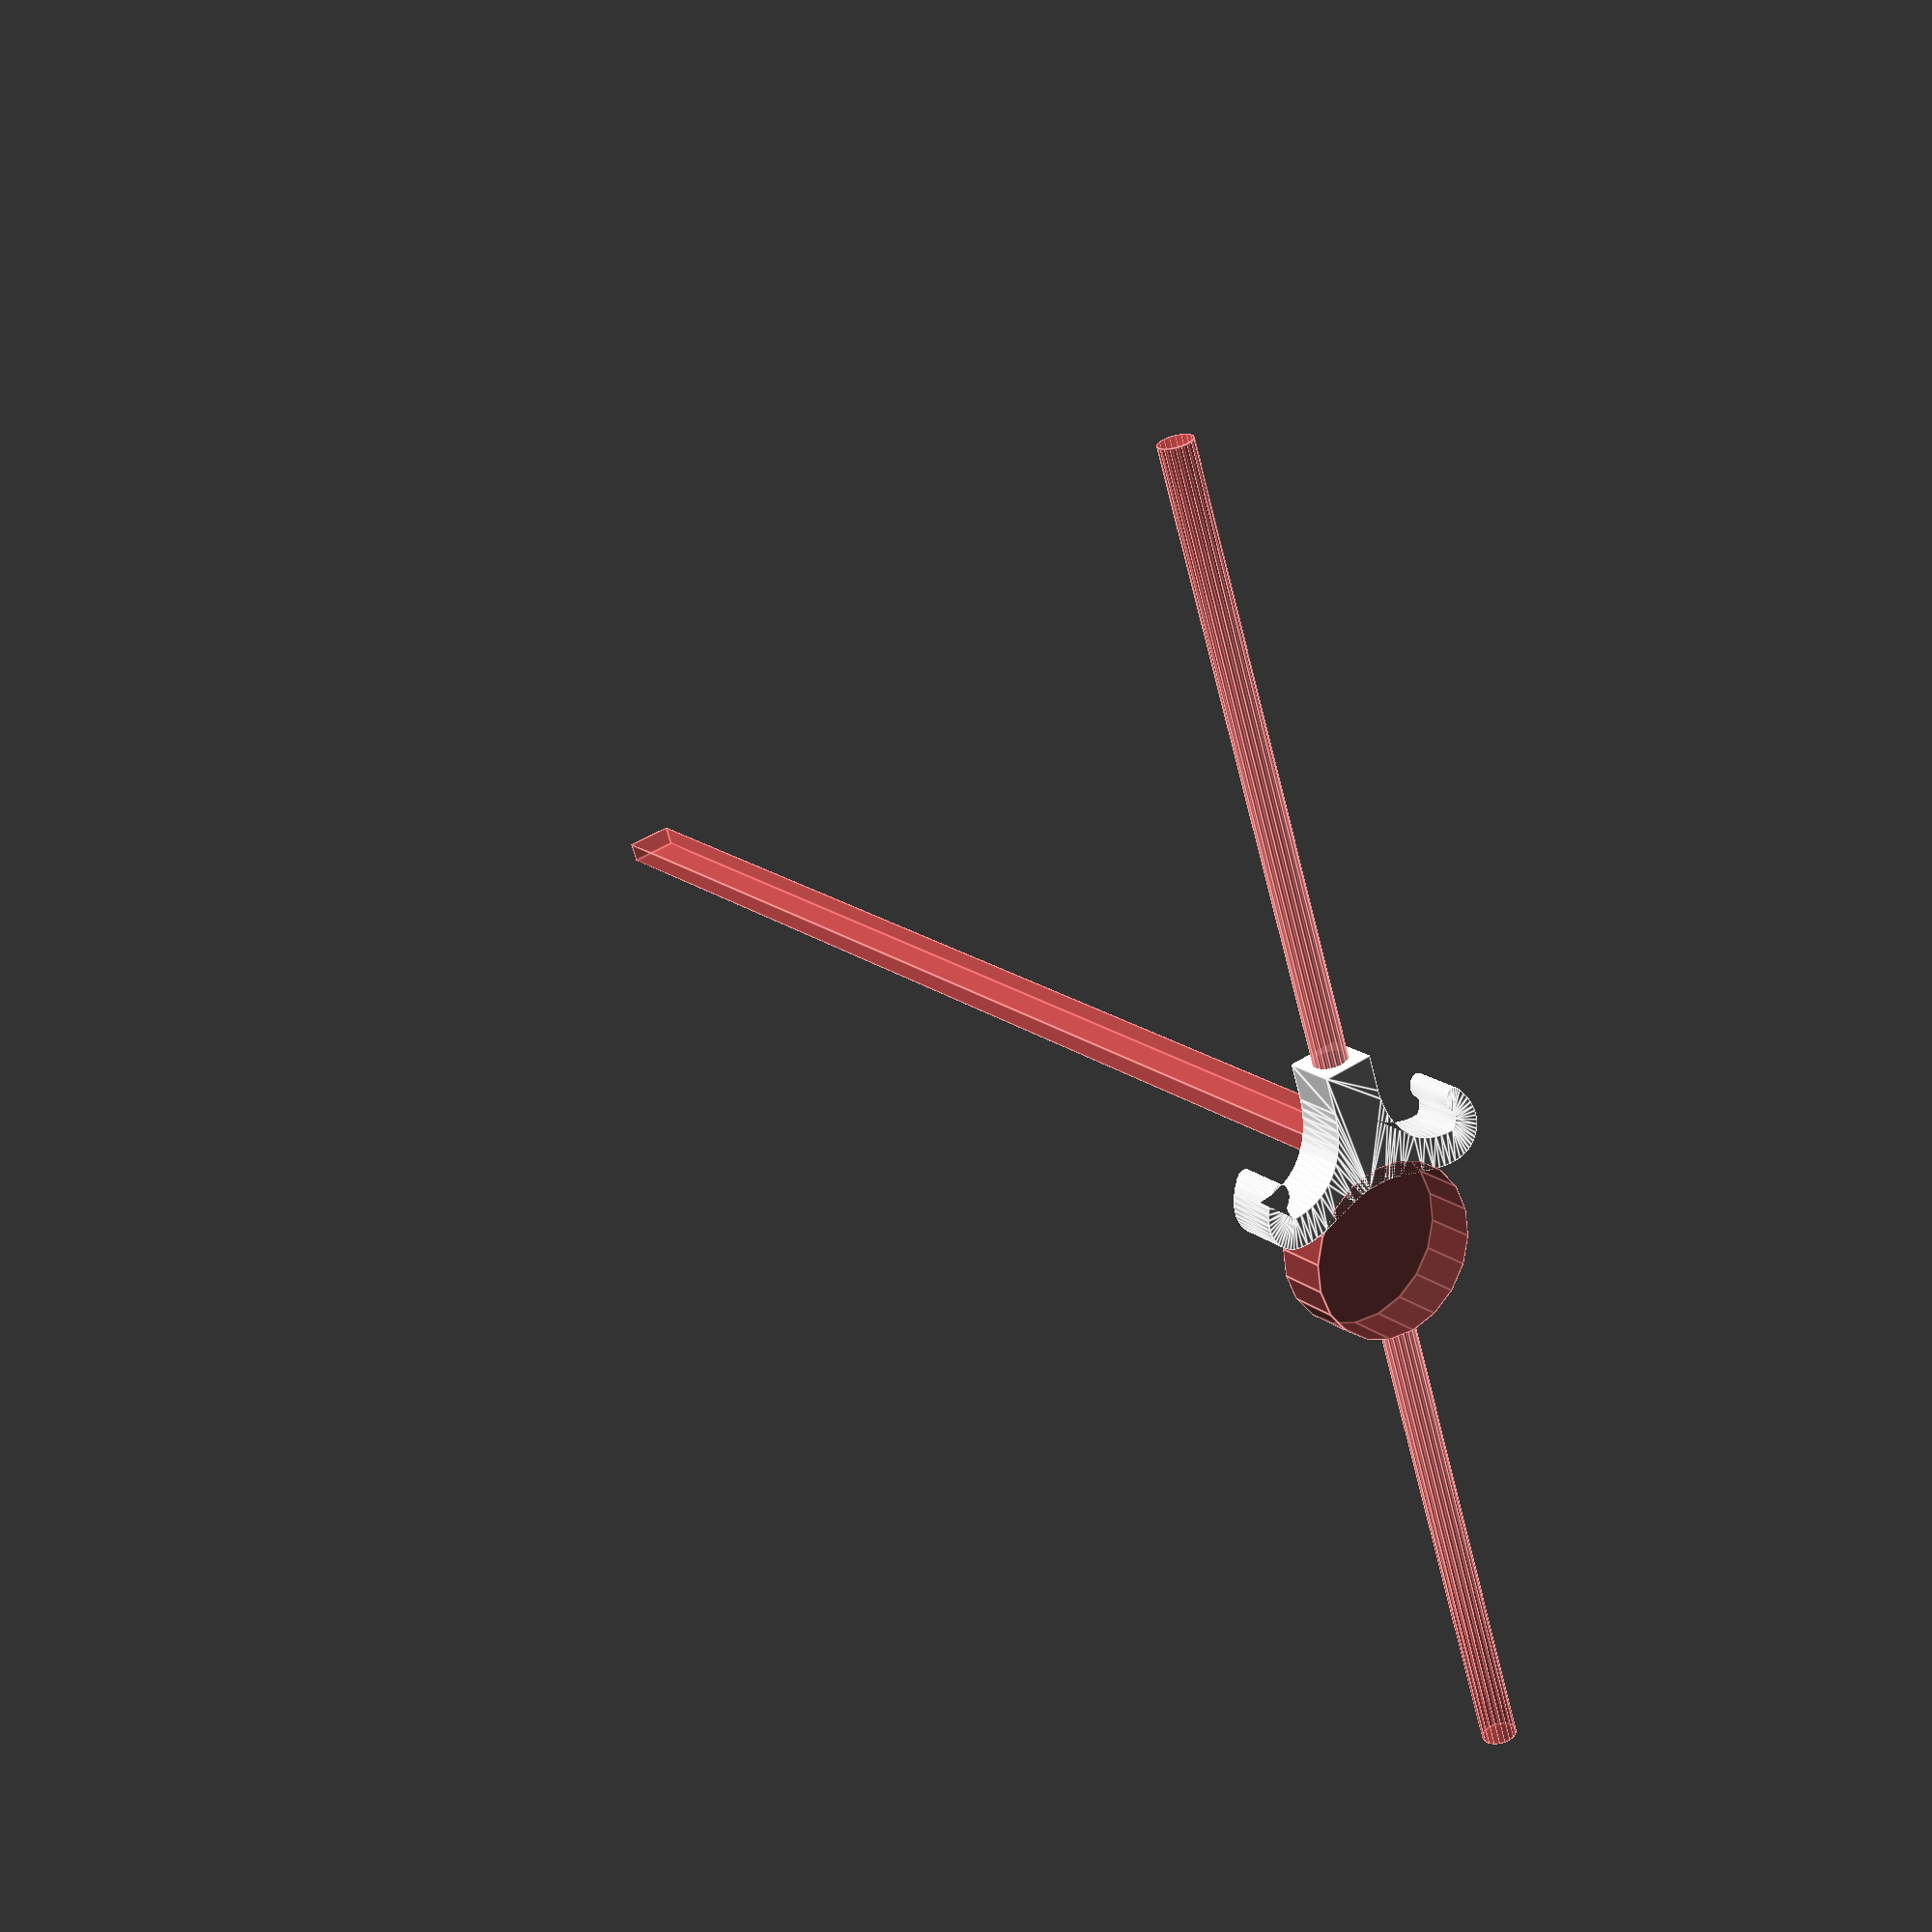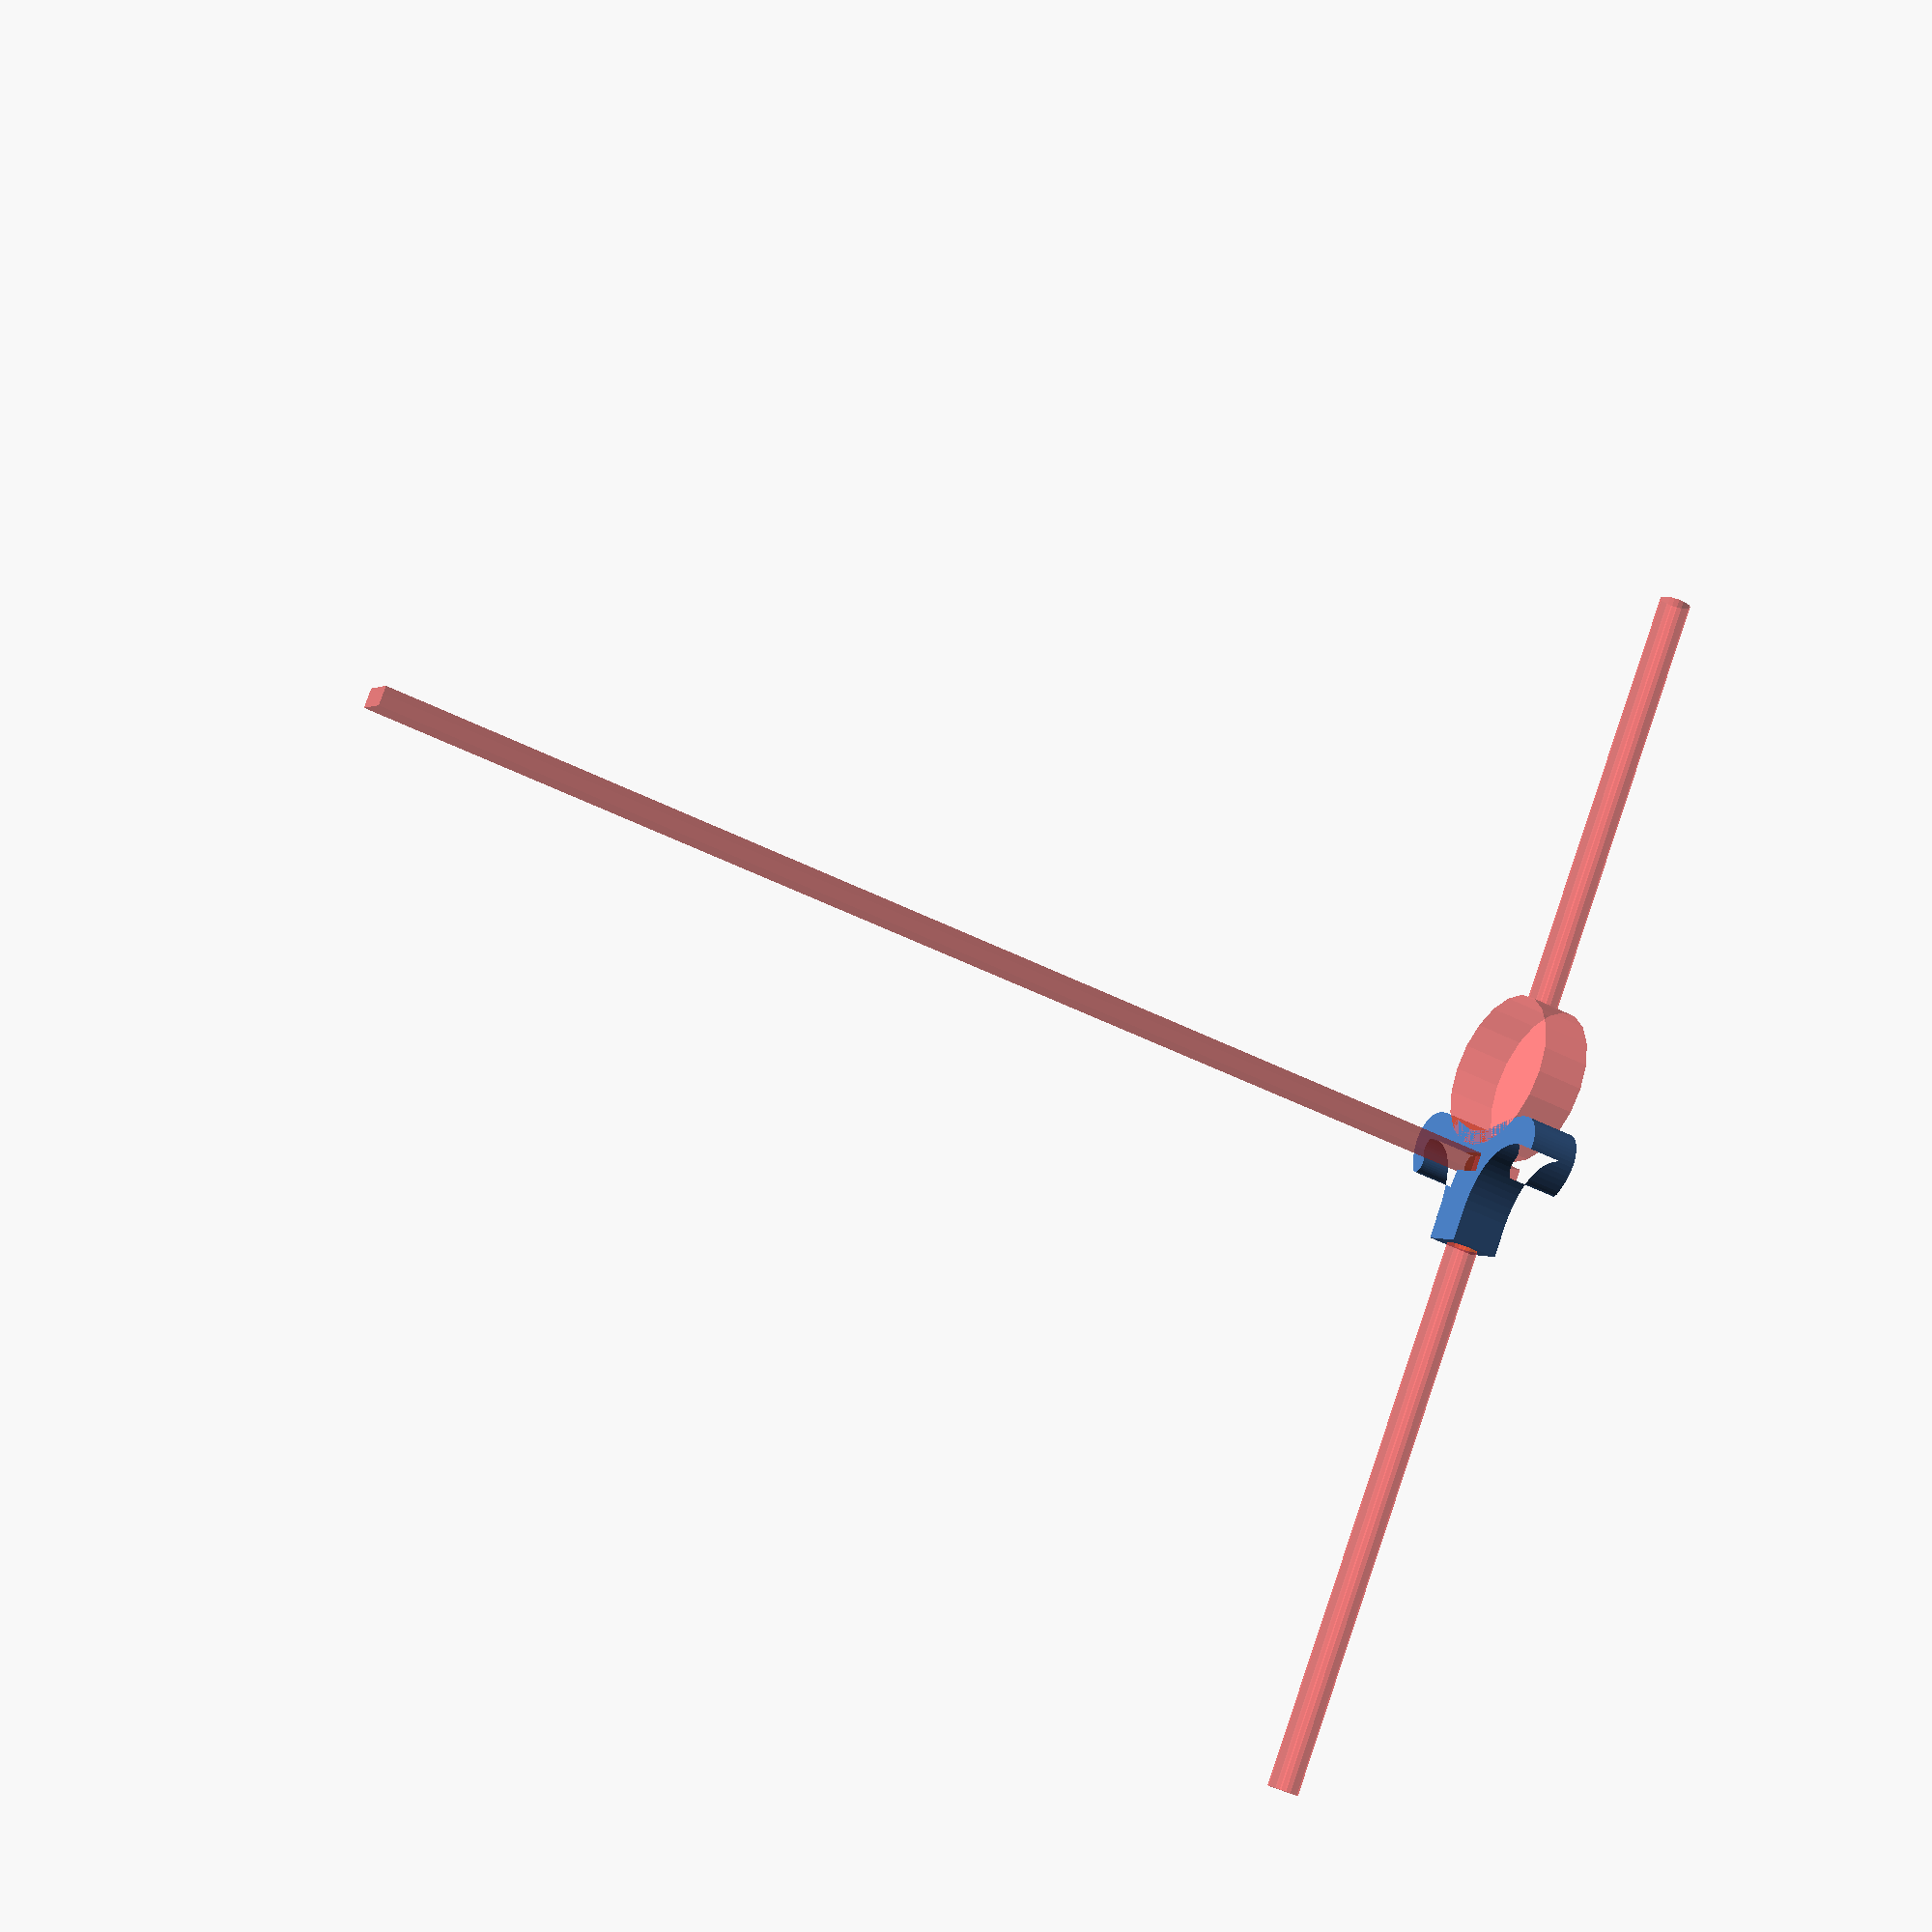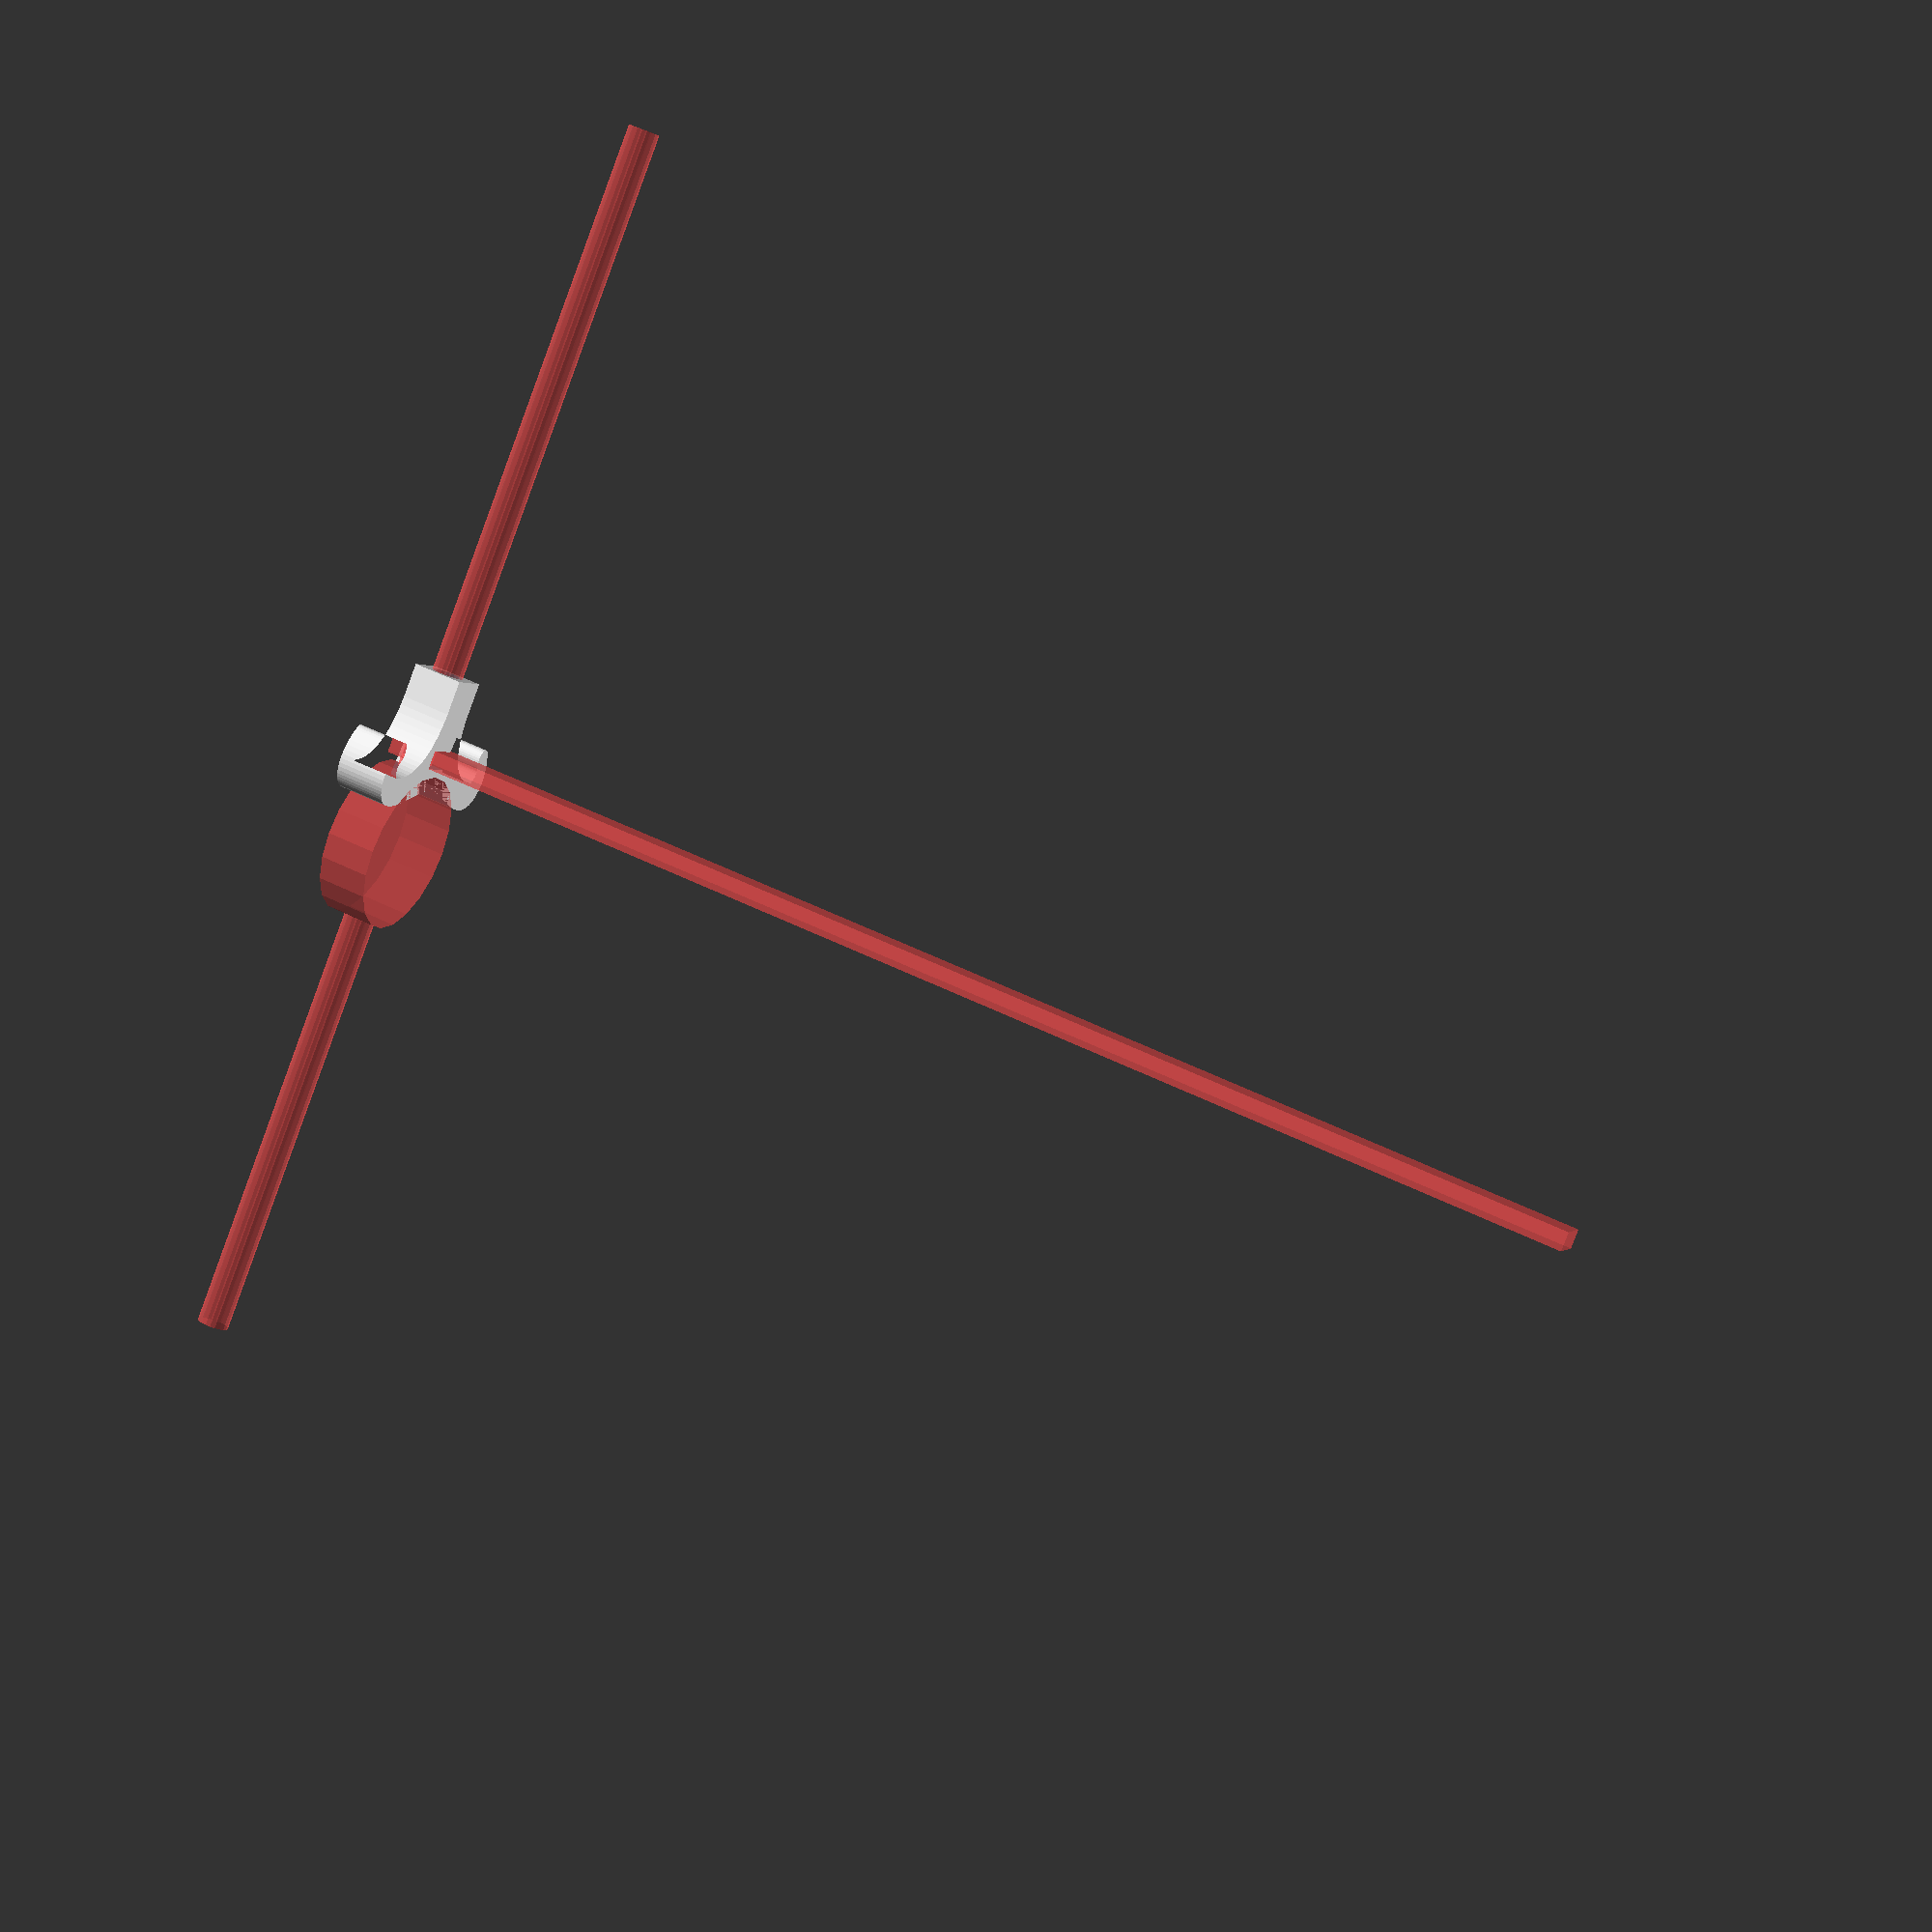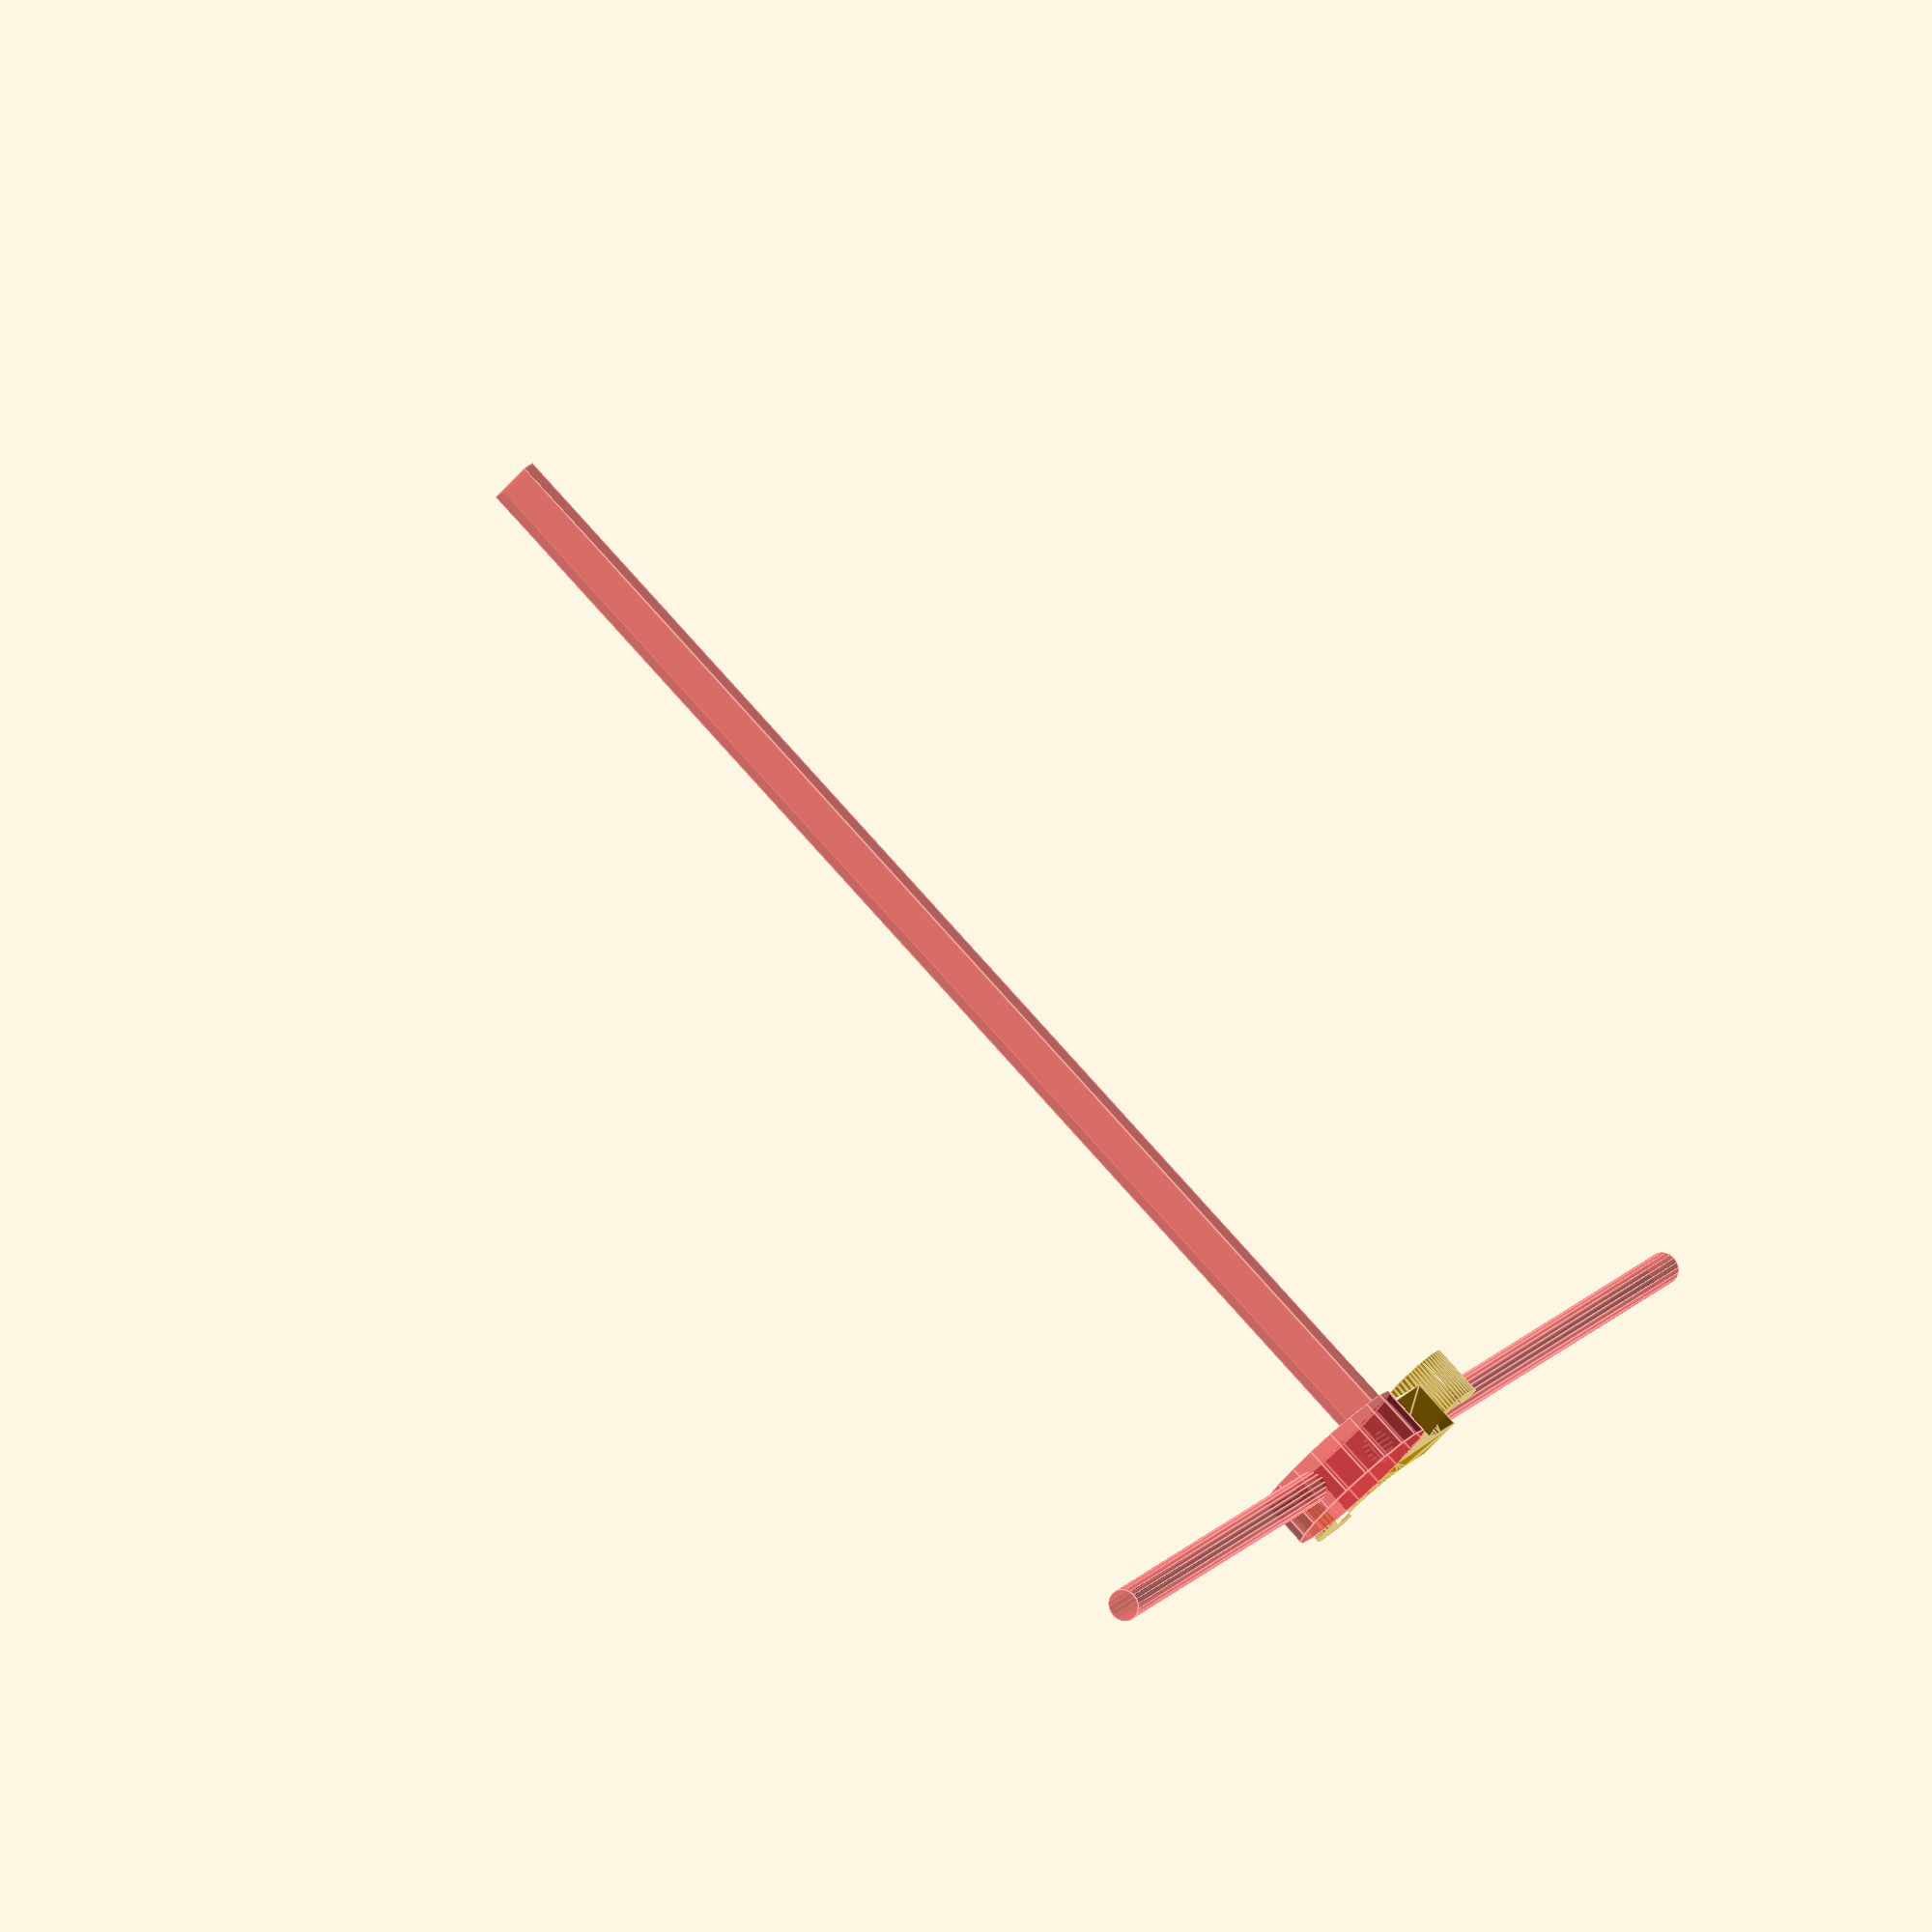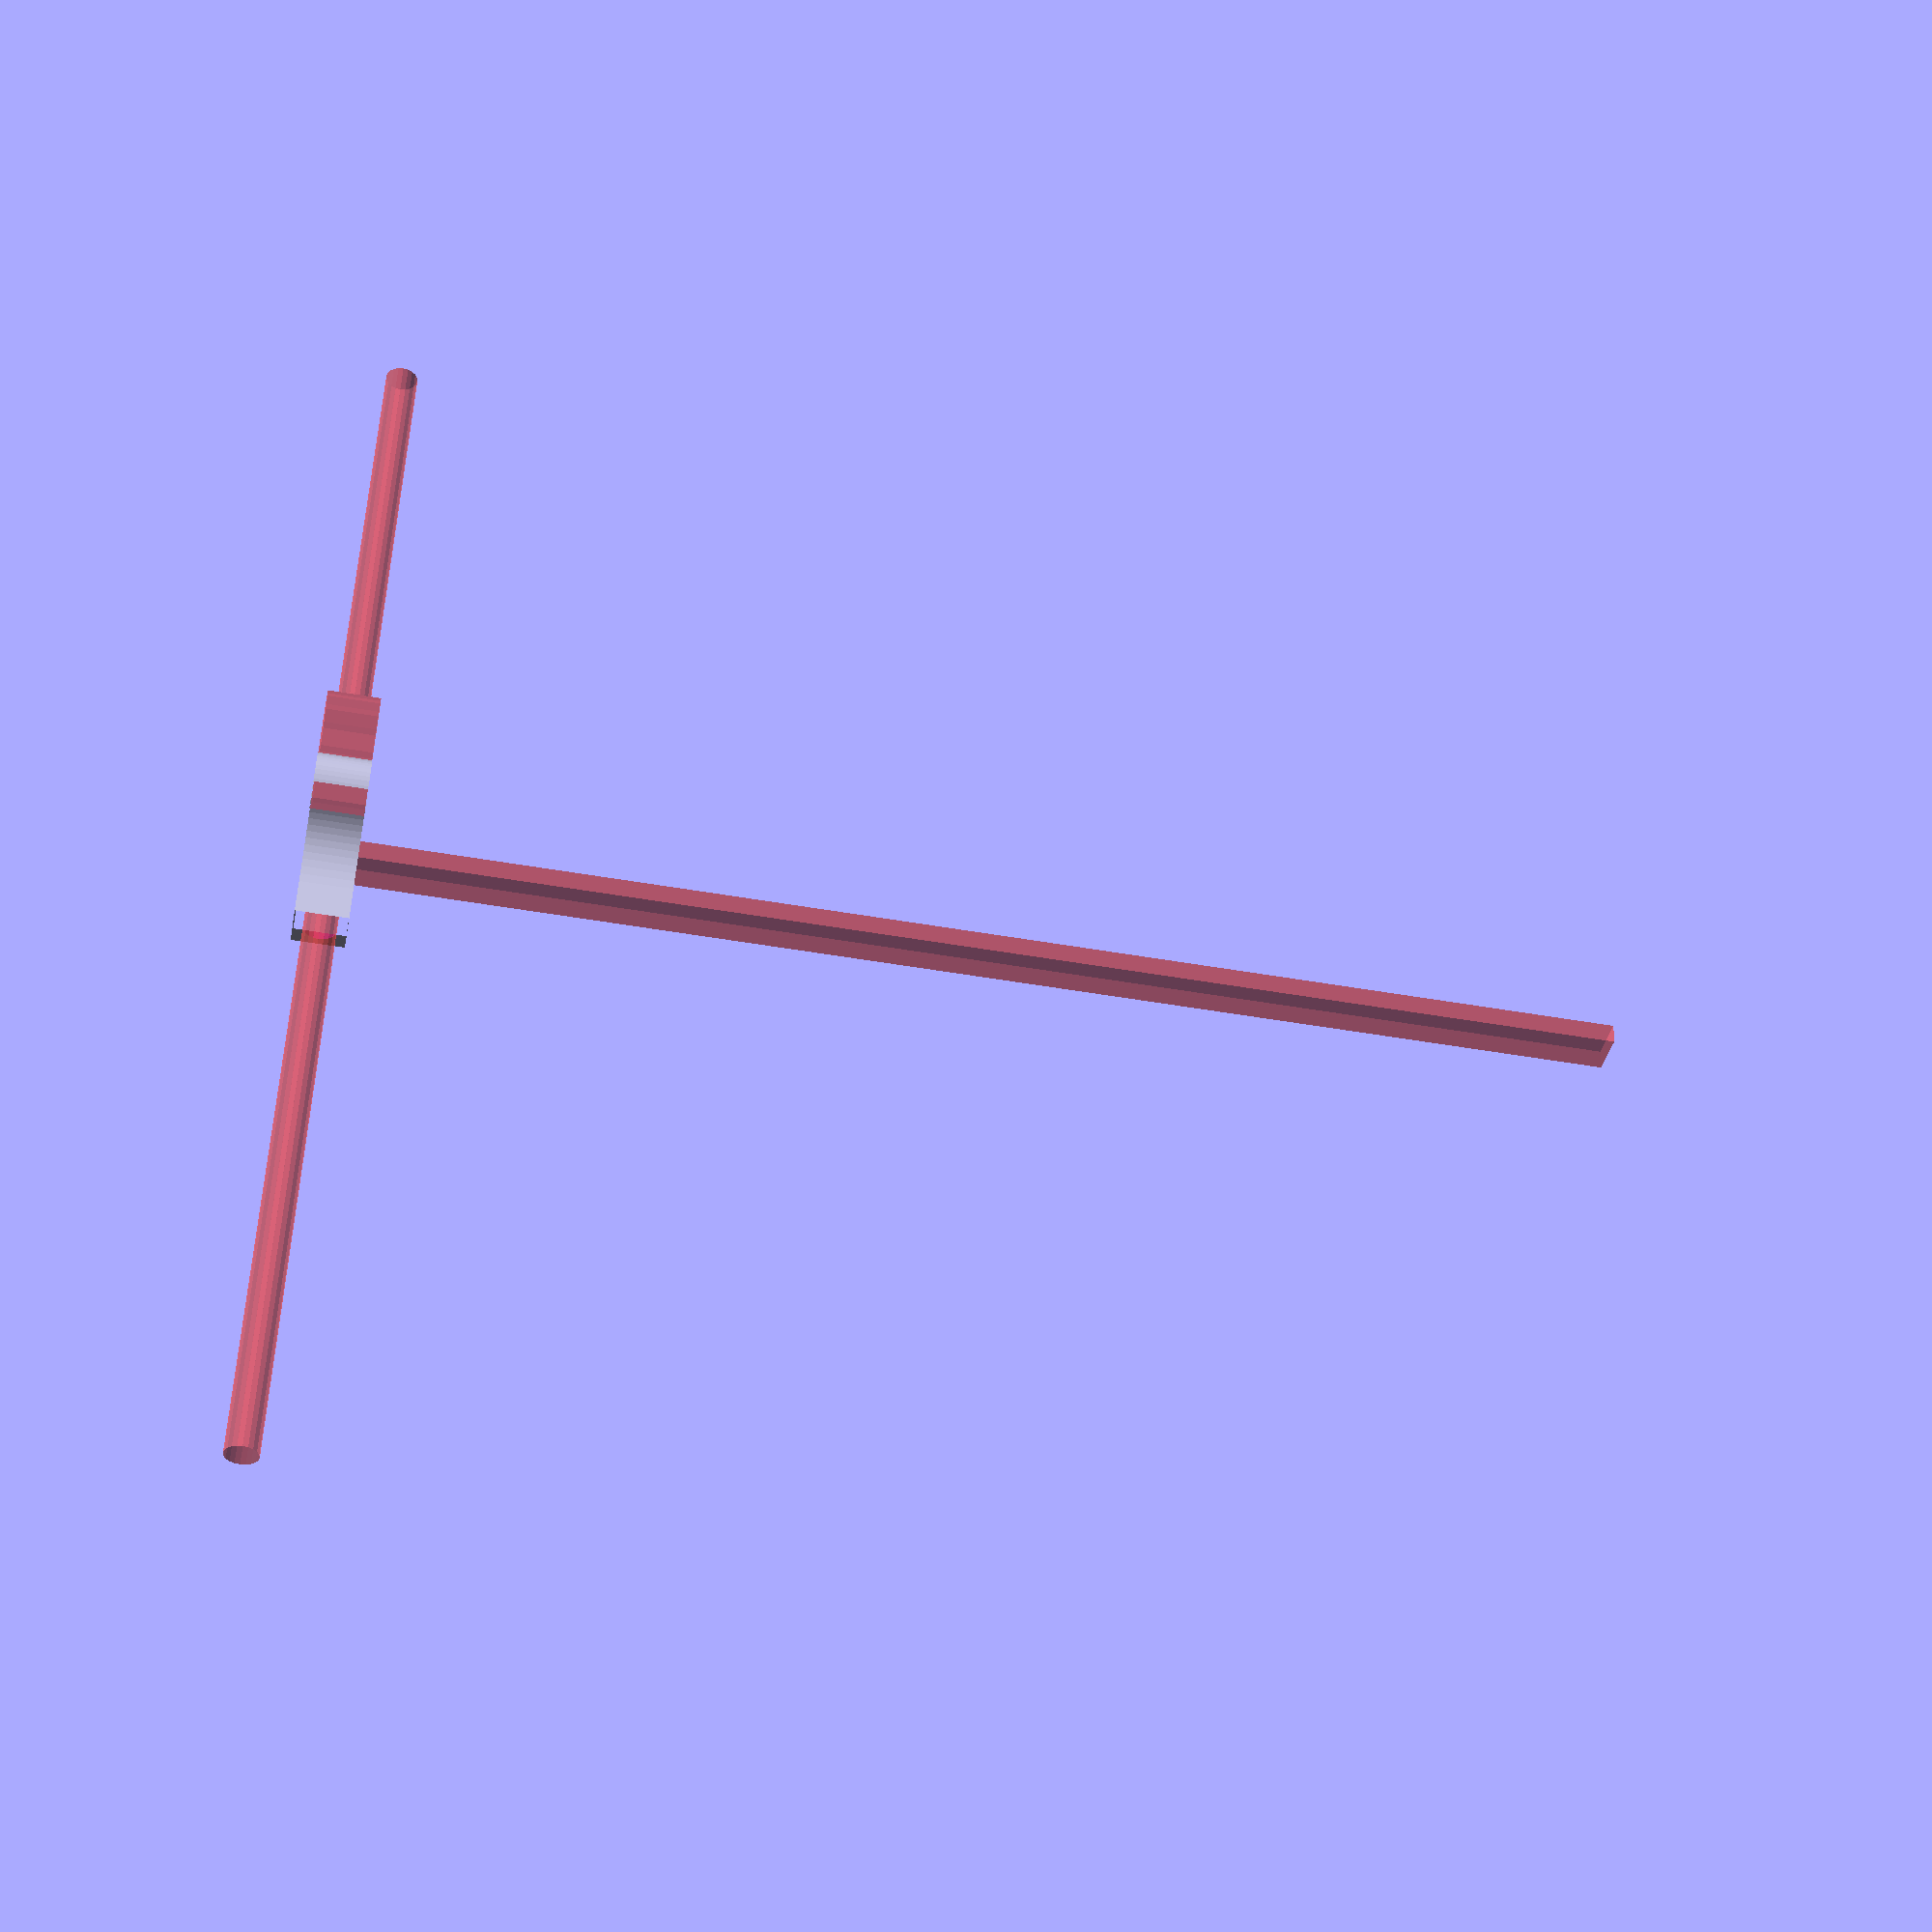
<openscad>

// fudge value is used to ensure that subtracted solids are a tad taller
// in the z dimension than the polygon being subtracted from.  This helps
// keep the resulting .stl file manifold.
fudge = 0.1;

//Smoothing
$fn=20;

//Height
hi = 8;

//Radius of the bars
bar_radius = 25.4 / 2;

//Bar notch shift to tweak (-18)
notch_shift = -18;

//Bolt length (whatever)
bolt_length = 200;

//Bolt radius
bolt_radius = 5 / 2;

//Nut thickness
nut_thick = 3;

//Nut width
nut_width = 7;

//Scale along x (0.35)
x_squish = 0.35;

//Scale along y (0.5)
y_squish = 0.5;


module poly_path41363(h) //Curvy bit drawn as vector and exported with https://www.thingiverse.com/thing:25036
{
  scale([25.4/90, -25.4/90, 1]) union()
  {
    linear_extrude(height=h)
      polygon([[37.363225,-74.226732],[37.363225,-35.840942],[38.480245,-26.362684],[40.461475,-17.507401],[43.270197,-9.273511],[46.869693,-1.659429],[51.223243,5.336428],[56.294131,11.715643],[62.045637,17.479799],[68.441043,22.630480],[75.443630,27.169268],[83.016680,31.097748],[91.123475,34.417502],[99.727296,37.130115],[108.791425,39.237168],[118.279144,40.740246],[128.153733,41.640932],[138.378475,41.940808],[139.457596,41.446563],[141.146060,40.097442],[143.102438,38.093873],[144.985304,35.636278],[146.453230,32.925085],[147.164788,30.160717],[147.130234,28.821225],[146.778553,27.543600],[146.067066,26.352893],[144.953095,25.274158],[142.014369,22.617386],[139.944666,19.870623],[138.675990,17.095690],[138.140340,14.354403],[138.269721,11.708583],[138.996132,9.220048],[140.251577,6.950616],[141.968056,4.962106],[144.077572,3.316337],[146.512127,2.075127],[149.203722,1.300296],[152.084359,1.053662],[155.086040,1.397043],[158.140767,2.392259],[161.180541,4.101128],[164.137365,6.585468],[169.731459,12.734999],[174.120853,18.729263],[177.373353,24.543913],[179.556766,30.154599],[180.738898,35.536972],[180.987557,40.666684],[180.370550,45.519384],[178.955683,50.070725],[176.810762,54.296356],[174.003595,58.171930],[170.601989,61.673096],[166.673751,64.775507],[162.286686,67.454812],[157.508602,69.686664],[152.407306,71.446712],[147.050605,72.710608],[138.835410,73.814925],[130.270192,74.226732],[121.426415,74.031376],[112.375543,73.314203],[103.189040,72.160562],[93.938371,70.655799],[75.530390,66.934295],[41.088852,59.033087],[26.198722,56.218937],[19.586441,55.394689],[13.624635,55.072788]]);
    linear_extrude(height=h)
      polygon([[13.624635,55.072788],[-13.624635,55.072788],[-19.586441,55.394689],[-26.198722,56.218937],[-41.088852,59.033087],[-75.530390,66.934295],[-93.938371,70.655799],[-103.189040,72.160562],[-112.375543,73.314203],[-121.426415,74.031376],[-130.270192,74.226732],[-138.835410,73.814925],[-147.050605,72.710608],[-152.407306,71.446712],[-157.508602,69.686664],[-162.286686,67.454812],[-166.673751,64.775507],[-170.601989,61.673096],[-174.003595,58.171930],[-176.810762,54.296356],[-178.955683,50.070725],[-180.370550,45.519384],[-180.987557,40.666684],[-180.738898,35.536972],[-179.556766,30.154599],[-177.373353,24.543913],[-174.120853,18.729263],[-169.731459,12.734999],[-164.137365,6.585468],[-161.180541,4.101128],[-158.140767,2.392259],[-155.086040,1.397043],[-152.084359,1.053662],[-149.203722,1.300296],[-146.512127,2.075127],[-144.077572,3.316337],[-141.968056,4.962106],[-140.251577,6.950616],[-138.996132,9.220048],[-138.269721,11.708583],[-138.140340,14.354403],[-138.675990,17.095690],[-139.944666,19.870623],[-142.014369,22.617386],[-144.953095,25.274158],[-146.067066,26.352893],[-146.778553,27.543600],[-147.130234,28.821225],[-147.164788,30.160717],[-146.453230,32.925085],[-144.985304,35.636278],[-143.102438,38.093873],[-141.146060,40.097442],[-139.457596,41.446563],[-138.378475,41.940808],[-128.153733,41.640932],[-118.279144,40.740246],[-108.791425,39.237168],[-99.727296,37.130115],[-91.123475,34.417502],[-83.016680,31.097748],[-75.443630,27.169268],[-68.441042,22.630480],[-62.045637,17.479799],[-56.294131,11.715643],[-51.223243,5.336428],[-46.869692,-1.659429],[-43.270197,-9.273511],[-40.461475,-17.507401],[-38.480245,-26.362684],[-37.363225,-35.840942],[-37.363225,-74.226732],[37.363225,-74.226732]]);
  }
}


difference(){
    //Bring in the polygon from Inkscape with arbitrary scale...
    scale([x_squish,y_squish,1]) poly_path41363(hi);

    //Notch out for common bar diameters 
    translate([0,notch_shift,0]) #cylinder(h=hi, r=bar_radius);
    
    //Notch out for bolt
    translate ([0,0,hi/2]) rotate([90,0,0]) #cylinder(h=bolt_length, r=bolt_radius, center=true);
    
    //Notch out for nut trap
    translate ([-nut_width/2,-4,(hi-nut_width)/2]) #cube([nut_width,nut_thick,bolt_length]);
    
}//end difference

</openscad>
<views>
elev=344.5 azim=17.1 roll=147.8 proj=p view=edges
elev=223.1 azim=38.3 roll=121.8 proj=p view=solid
elev=308.4 azim=47.6 roll=298.4 proj=p view=wireframe
elev=277.5 azim=213.2 roll=138.0 proj=o view=edges
elev=48.3 azim=168.0 roll=258.9 proj=p view=solid
</views>
